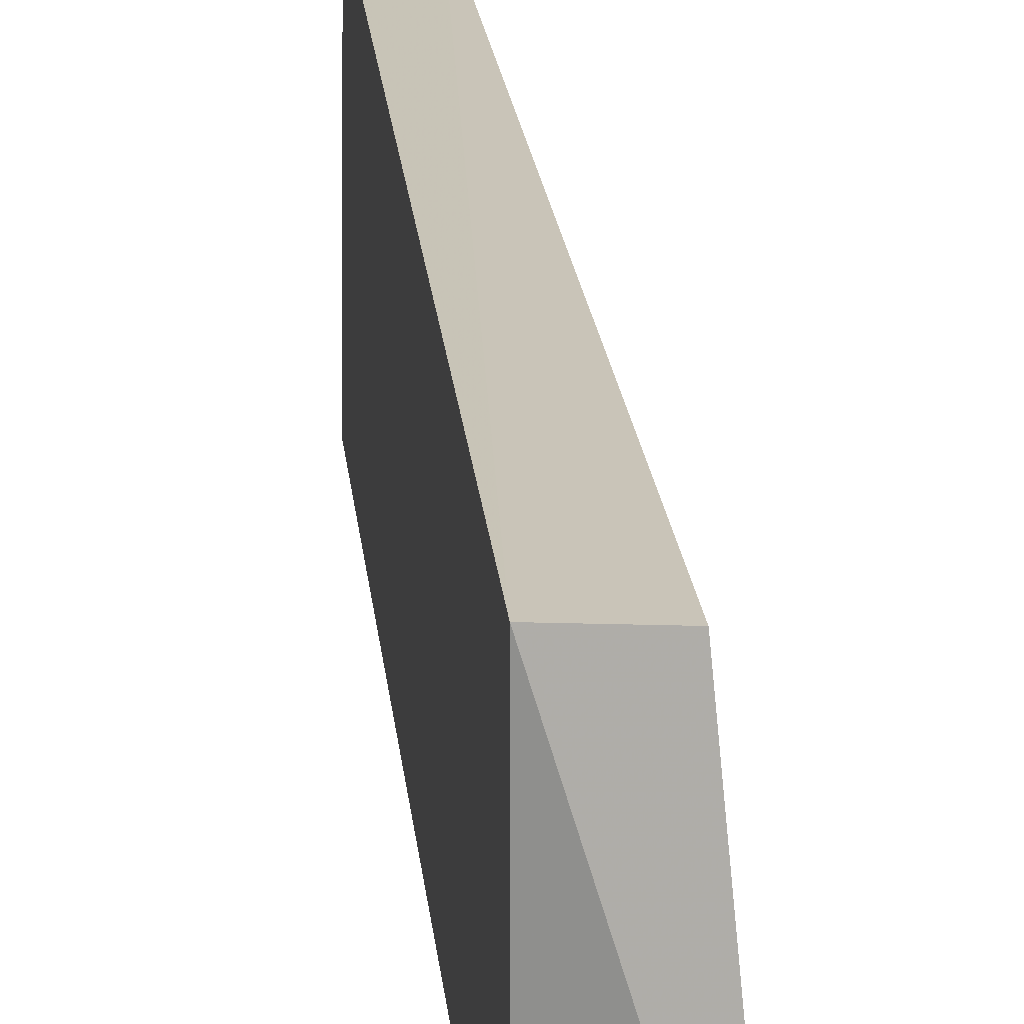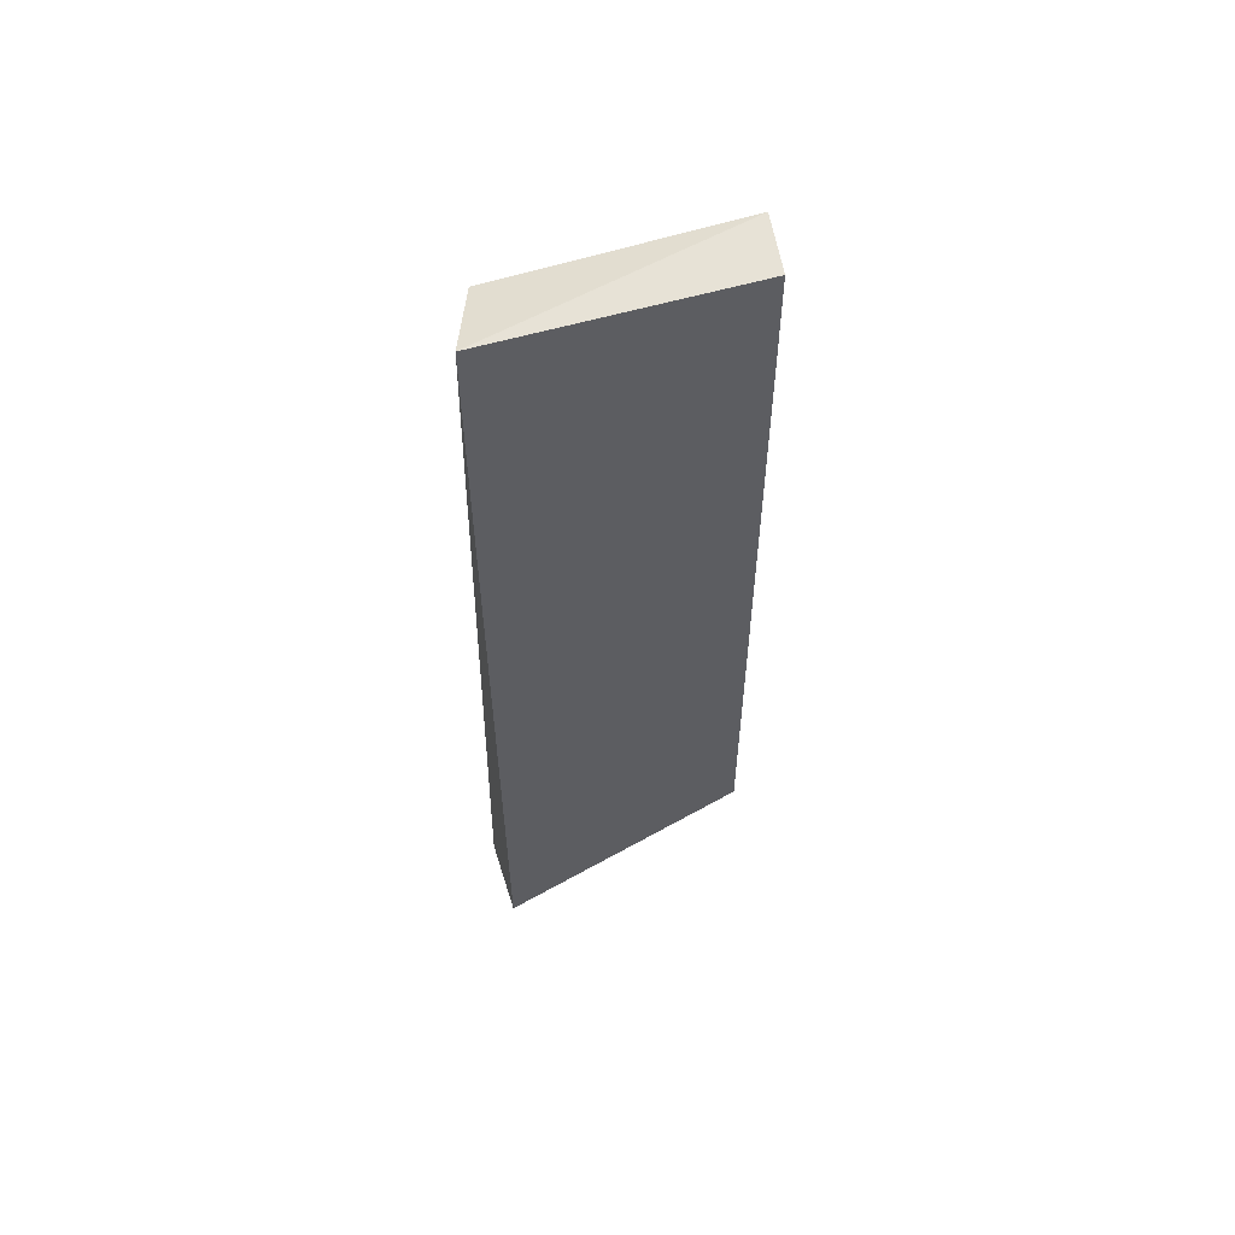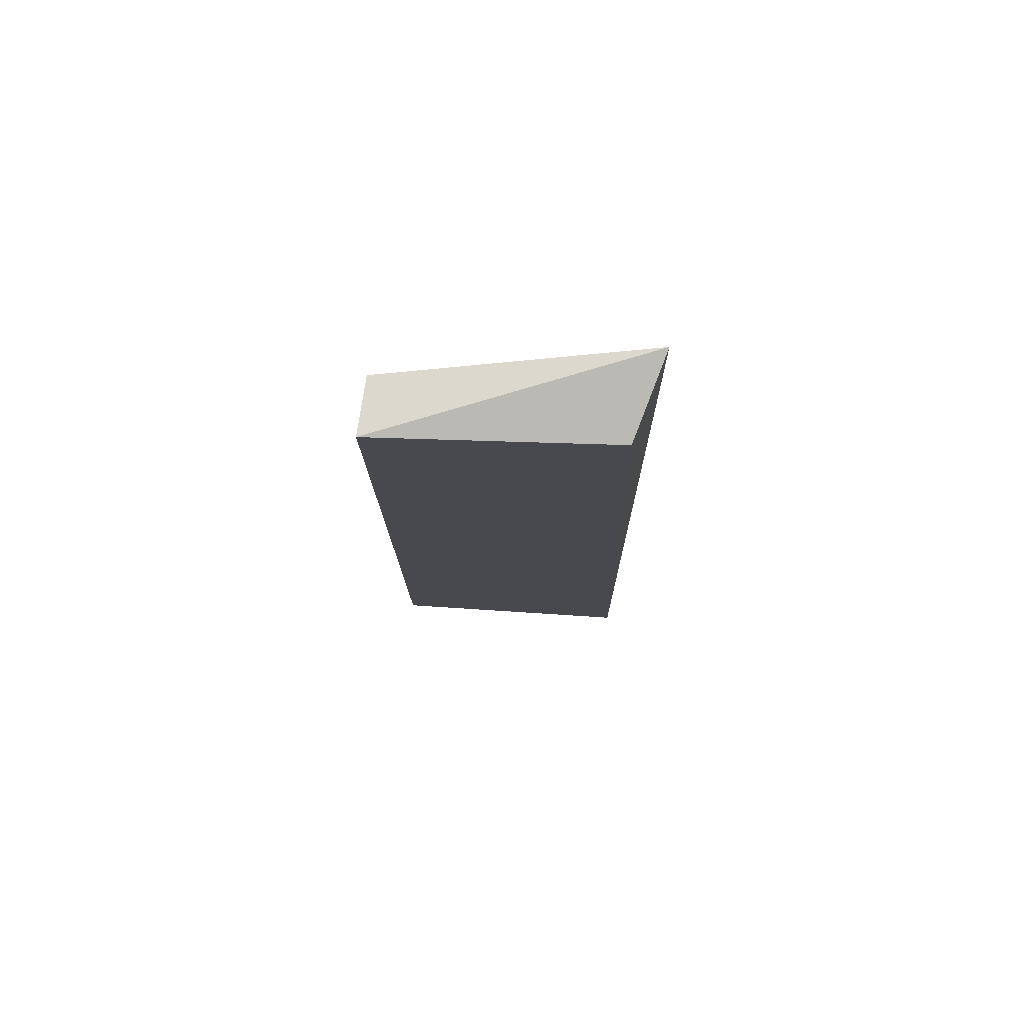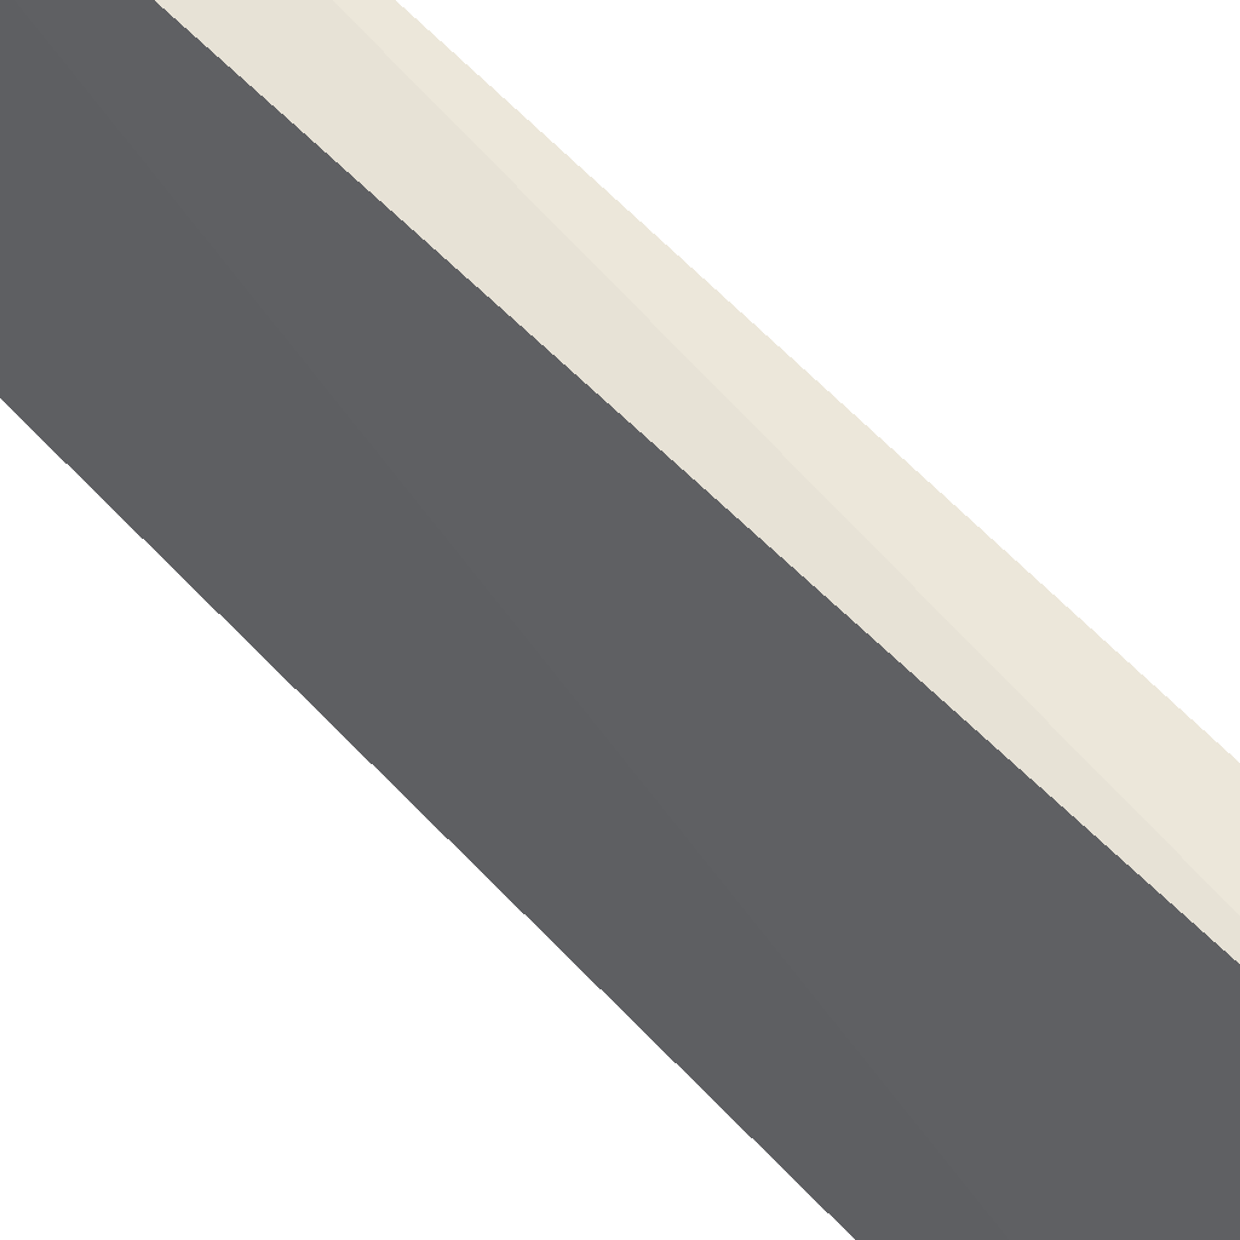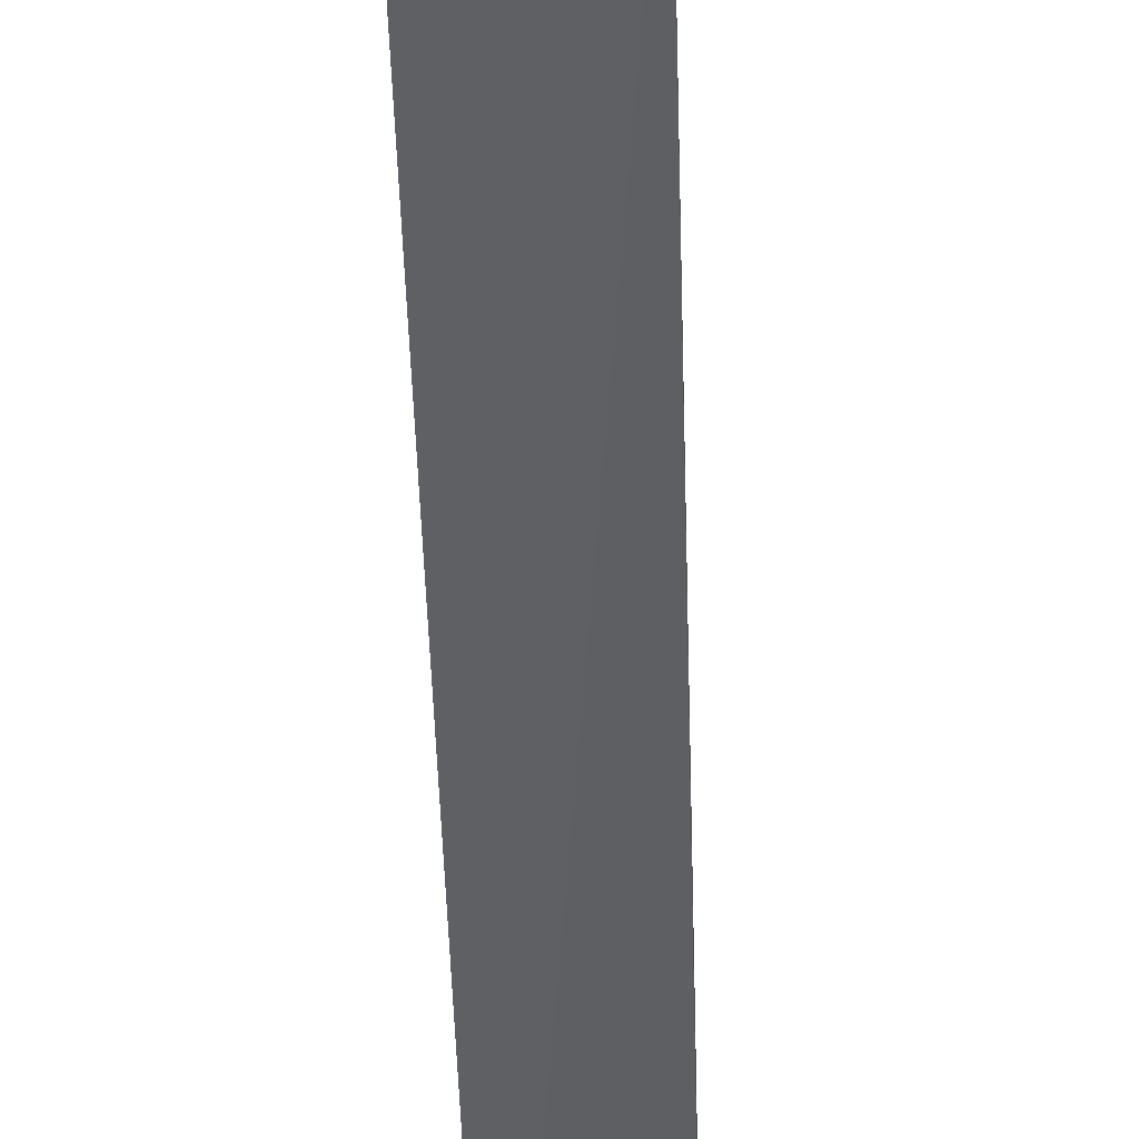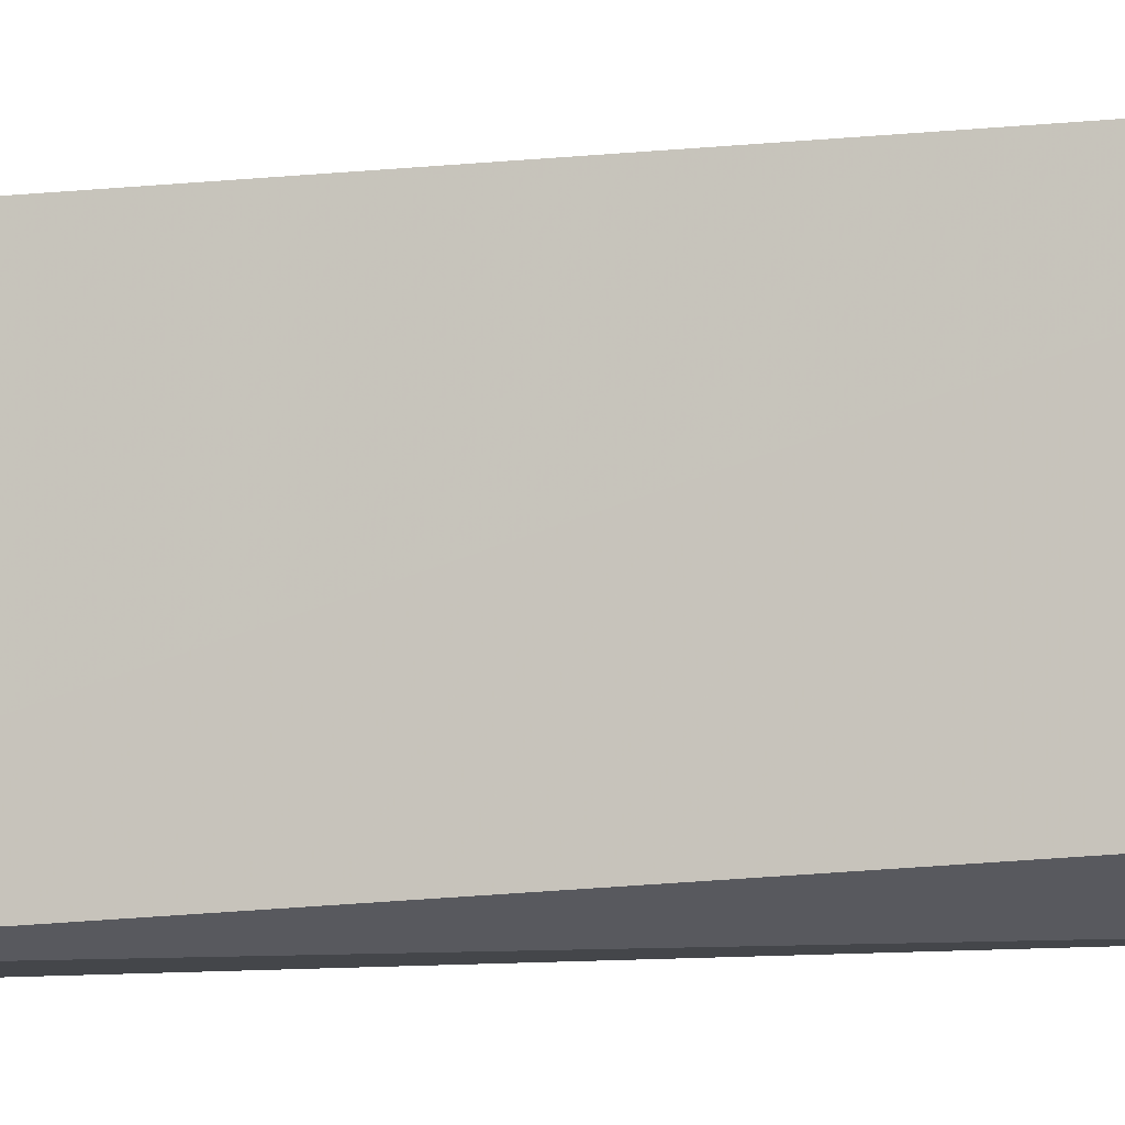
<metadata>
{"format":"obj","ext":"obj","renderer":"f3d","projection":"perspective","resolution":1024,"background":"white","views":[{"elev":19.9,"azim":175.0,"up":"+Z"},{"elev":57.7,"azim":-107.1,"up":"+Y"},{"elev":77.3,"azim":91.5,"up":"+Y"},{"elev":55.7,"azim":-41.2,"up":"+Z"},{"elev":-42.9,"azim":1.5,"up":"+Z"},{"elev":-9.9,"azim":105.7,"up":"+Z"}]}
</metadata>
<code>
v -0.05225 -0.01496 0.0356
v -0.05236 -0.0751 0.03561
v -0.05236 -0.07939 0.01727
v -0.05783 -0.01346 0.01725
v -0.05624 -0.01547 0.03518
v -0.05785 -0.07939 0.0173
v -0.05229 -0.01538 0.01929
v -0.05536 -0.07511 0.03566
f 1 2 3
f 5 1 4
f 6 4 3
f 6 5 4
f 7 1 3
f 7 3 4
f 7 4 1
f 8 2 1
f 8 1 5
f 8 5 6
f 8 6 3
f 8 3 2

</code>
